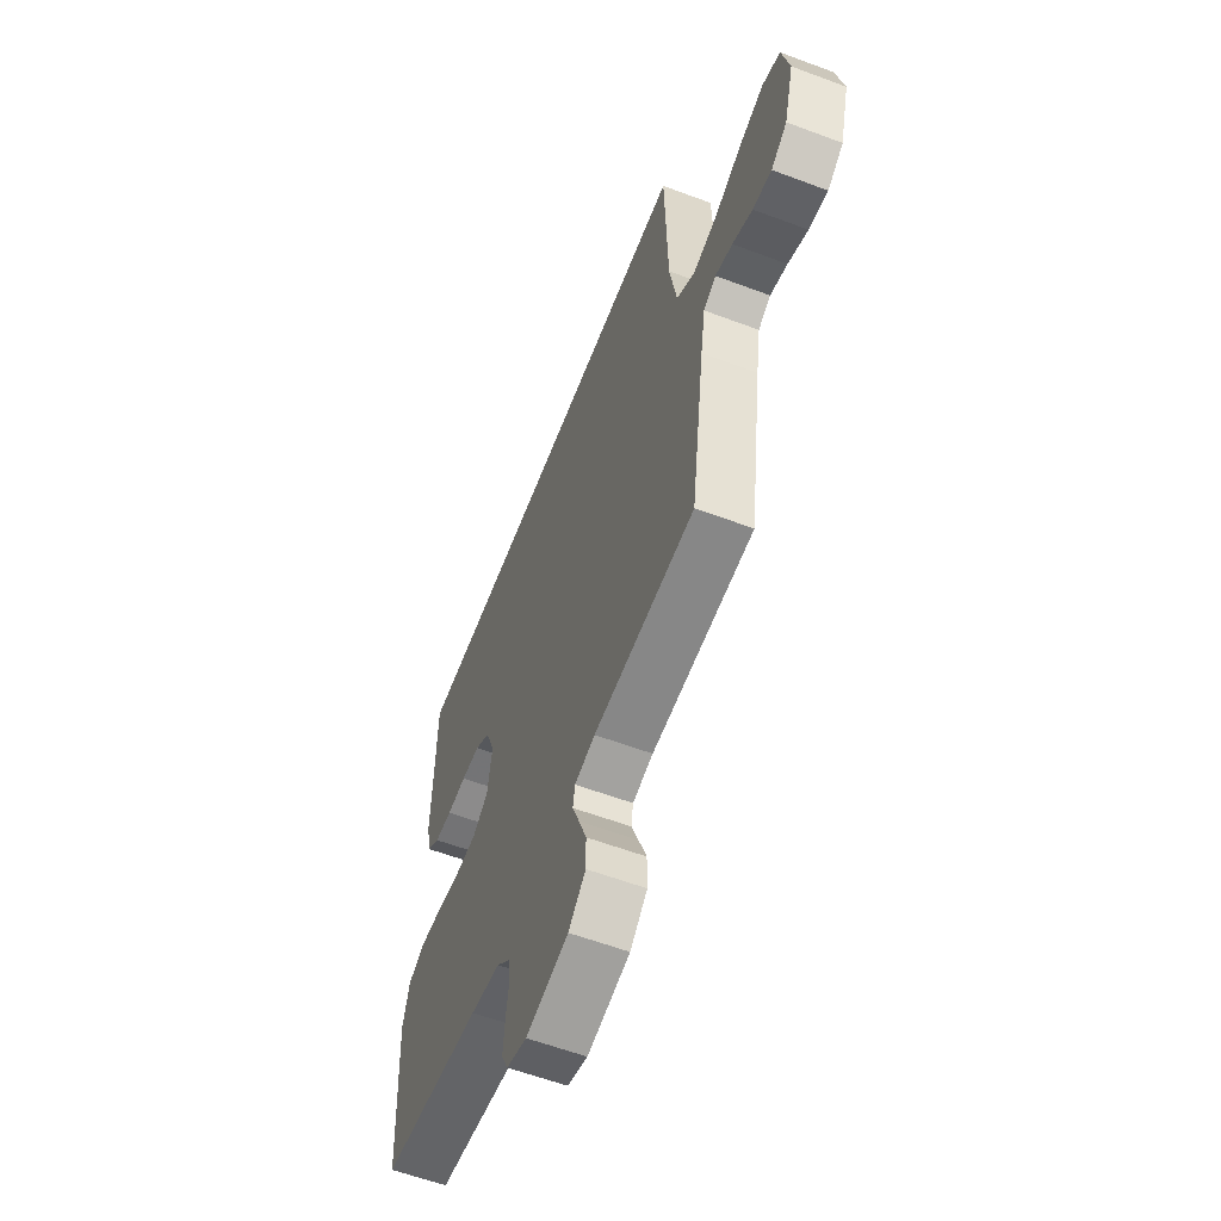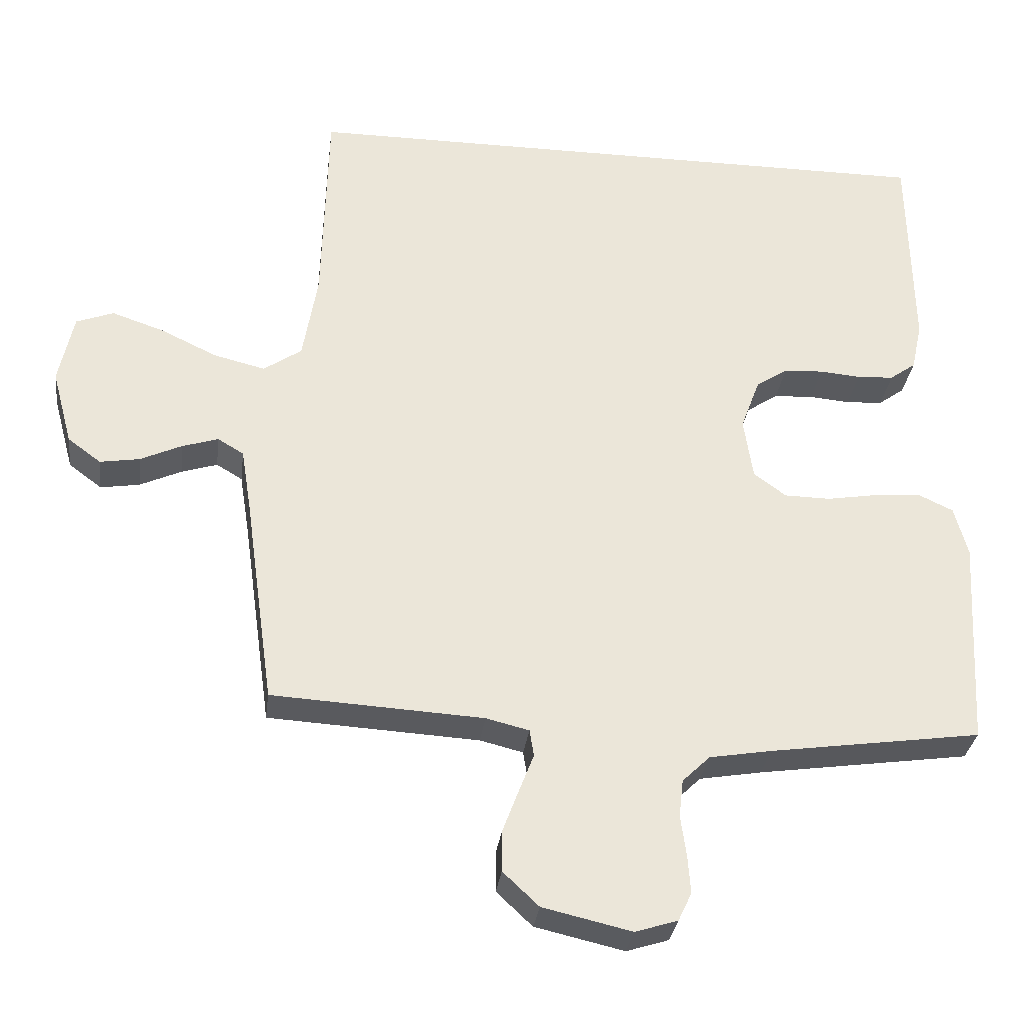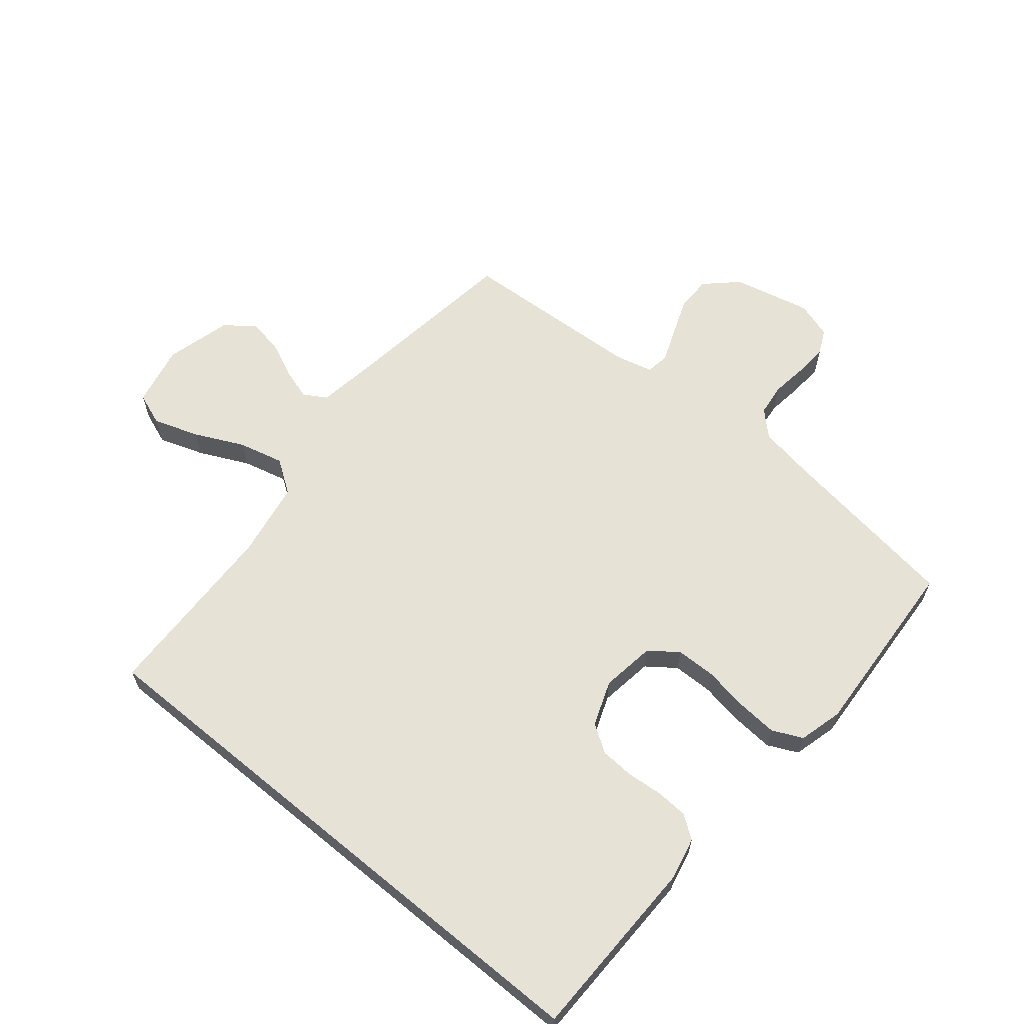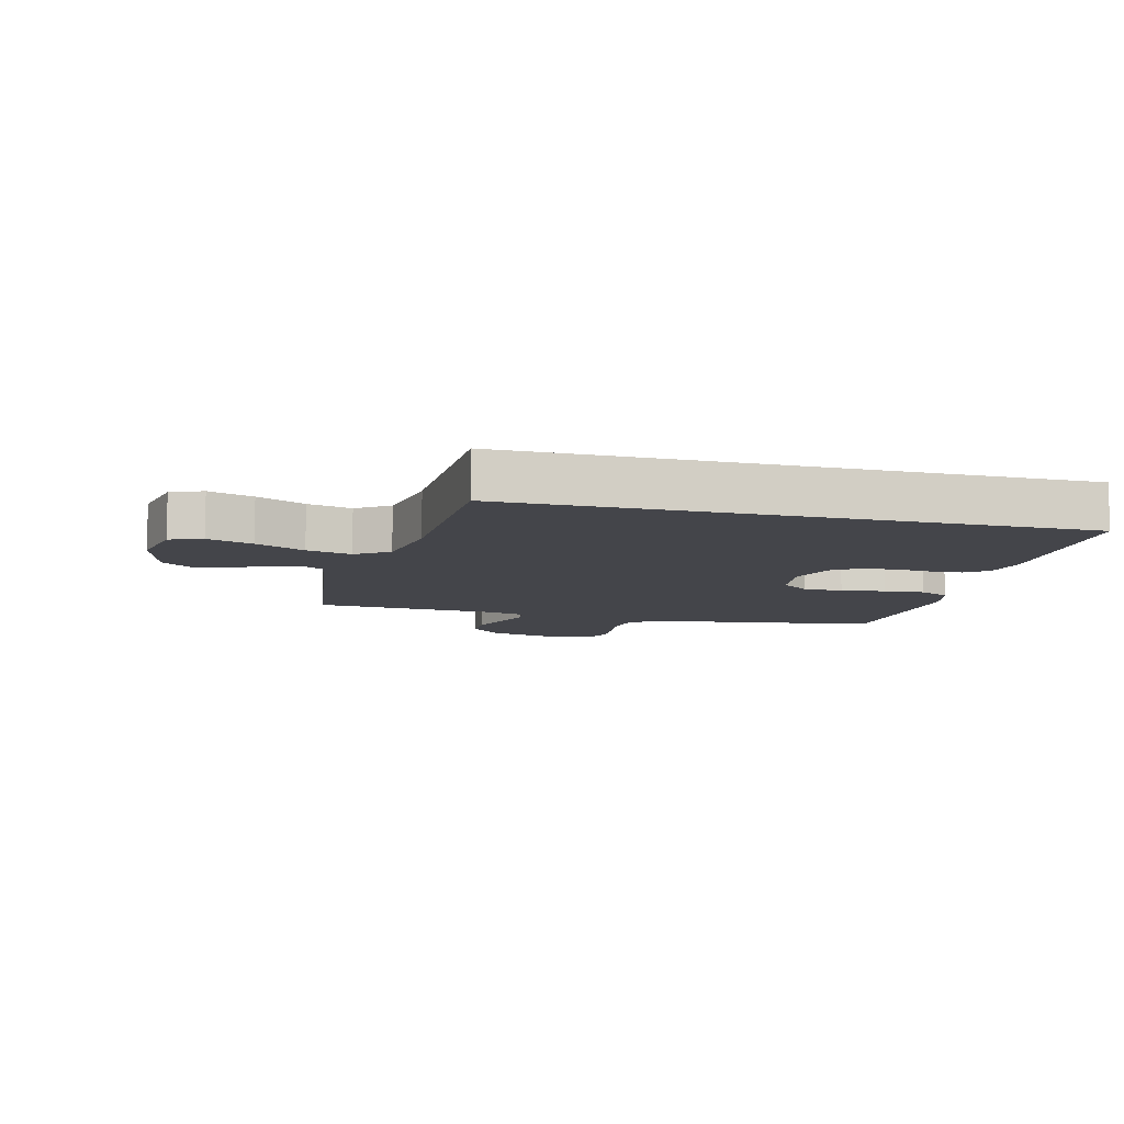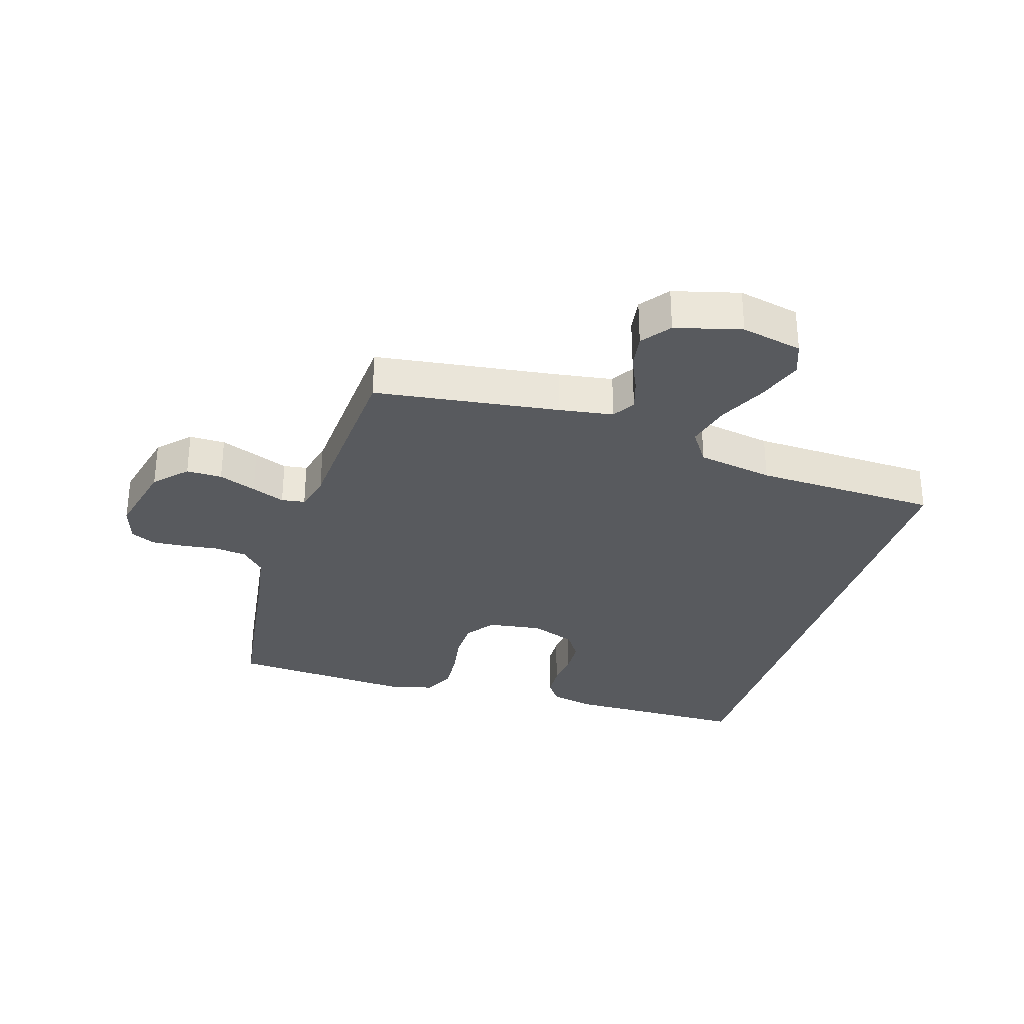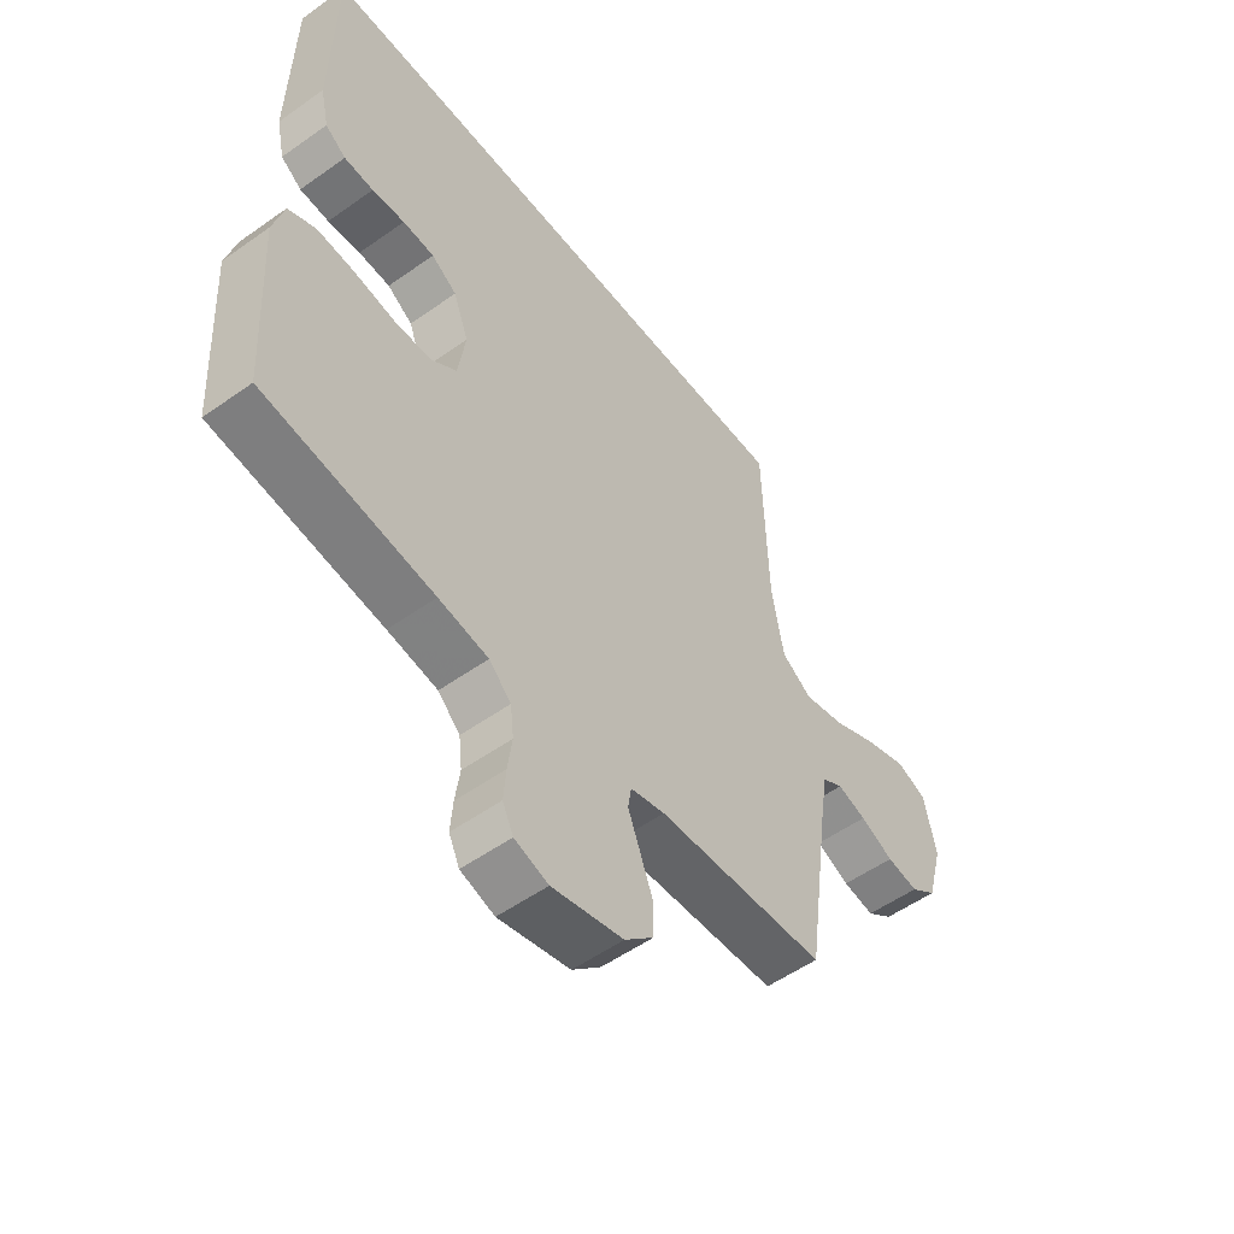
<metadata>
{"format":"obj","ext":"obj","renderer":"f3d","projection":"perspective","resolution":1024,"background":"white","views":[{"elev":-59.2,"azim":-111.1,"up":"+Z"},{"elev":-31.3,"azim":-7.1,"up":"+Z"},{"elev":63.0,"azim":39.5,"up":"+Y"},{"elev":-9.3,"azim":-14.3,"up":"+Y"},{"elev":-31.1,"azim":-107.4,"up":"+Y"},{"elev":-53.7,"azim":127.2,"up":"+Z"}]}
</metadata>
<code>
v -0.451 0.07 0.5
v 0.471 0.07 0.5
v 0.476 0.07 0.2
v 0.461 0.07 0.131
v 0.424 0.07 0.104
v 0.372 0.07 0.101
v 0.314 0.07 0.106
v 0.258 0.07 0.103
v 0.213 0.07 0.073
v 0.186 0.07 0
v 0.199 0.07 -0.088
v 0.245 0.07 -0.122
v 0.31 0.07 -0.123
v 0.382 0.07 -0.111
v 0.449 0.07 -0.106
v 0.498 0.07 -0.129
v 0.517 0.07 -0.2
v 0.5 0.07 -0.5
v 0.2 0.07 -0.543
v 0.112 0.07 -0.558
v 0.073 0.07 -0.596
v 0.067 0.07 -0.649
v 0.075 0.07 -0.707
v 0.079 0.07 -0.761
v 0.06 0.07 -0.801
v 0 0.07 -0.82
v -0.126 0.07 -0.791
v -0.177 0.07 -0.743
v -0.177 0.07 -0.685
v -0.154 0.07 -0.624
v -0.133 0.07 -0.57
v -0.139 0.07 -0.532
v -0.2 0.07 -0.517
v -0.5 0.07 -0.5
v -0.542 0.07 -0.2
v -0.556 0.07 -0.112
v -0.593 0.07 -0.09
v -0.644 0.07 -0.106
v -0.703 0.07 -0.133
v -0.759 0.07 -0.142
v -0.806 0.07 -0.107
v -0.835 0.07 0
v -0.814 0.07 0.1
v -0.761 0.07 0.12
v -0.687 0.07 0.095
v -0.607 0.07 0.057
v -0.534 0.07 0.039
v -0.48 0.07 0.076
v -0.459 0.07 0.2
v -0.451 0 0.5
v 0.471 0 0.5
v 0.476 0 0.2
v 0.461 0 0.131
v 0.424 0 0.104
v 0.372 0 0.101
v 0.314 0 0.106
v 0.258 0 0.103
v 0.213 0 0.073
v 0.186 0 0
v 0.199 0 -0.088
v 0.245 0 -0.122
v 0.31 0 -0.123
v 0.382 0 -0.111
v 0.449 0 -0.106
v 0.498 0 -0.129
v 0.517 0 -0.2
v 0.5 0 -0.5
v 0.2 0 -0.543
v 0.112 0 -0.558
v 0.073 0 -0.596
v 0.067 0 -0.649
v 0.075 0 -0.707
v 0.079 0 -0.761
v 0.06 0 -0.801
v 0 0 -0.82
v -0.126 0 -0.791
v -0.177 0 -0.743
v -0.177 0 -0.685
v -0.154 0 -0.624
v -0.133 0 -0.57
v -0.139 0 -0.532
v -0.2 0 -0.517
v -0.5 0 -0.5
v -0.542 0 -0.2
v -0.556 0 -0.112
v -0.593 0 -0.09
v -0.644 0 -0.106
v -0.703 0 -0.133
v -0.759 0 -0.142
v -0.806 0 -0.107
v -0.835 0 0
v -0.814 0 0.1
v -0.761 0 0.12
v -0.687 0 0.095
v -0.607 0 0.057
v -0.534 0 0.039
v -0.48 0 0.076
v -0.459 0 0.2
f 43 44 45 46
f 43 46 47
f 42 43 47
f 41 42 47
f 38 39 40 41
f 37 38 41 47
f 36 37 47 48
f 33 34 35
f 32 33 35 36
f 28 29 30 31
f 26 27 28 31
f 26 31 32
f 25 26 32
f 22 23 24 25
f 22 25 32
f 21 22 32 36
f 16 17 18 19
f 16 19 20
f 13 14 15 16
f 12 13 16 20
f 11 12 20 21
f 4 5 6 7
f 4 7 8
f 3 4 8
f 49 1 2 3
f 48 49 3 8
f 10 11 21 36
f 9 10 36 48
f 8 9 48
f 95 94 93 92
f 96 95 92
f 96 92 91
f 96 91 90
f 90 89 88 87
f 96 90 87 86
f 97 96 86 85
f 84 83 82
f 85 84 82 81
f 80 79 78 77
f 80 77 76 75
f 81 80 75
f 81 75 74
f 74 73 72 71
f 81 74 71
f 85 81 71 70
f 68 67 66 65
f 69 68 65
f 65 64 63 62
f 69 65 62 61
f 70 69 61 60
f 56 55 54 53
f 57 56 53
f 57 53 52
f 52 51 50 98
f 57 52 98 97
f 85 70 60 59
f 97 85 59 58
f 97 58 57
f 1 50 51 2
f 2 51 52 3
f 3 52 53 4
f 4 53 54 5
f 5 54 55 6
f 6 55 56 7
f 7 56 57 8
f 8 57 58 9
f 9 58 59 10
f 10 59 60 11
f 11 60 61 12
f 12 61 62 13
f 13 62 63 14
f 14 63 64 15
f 15 64 65 16
f 16 65 66 17
f 17 66 67 18
f 18 67 68 19
f 19 68 69 20
f 20 69 70 21
f 21 70 71 22
f 22 71 72 23
f 23 72 73 24
f 24 73 74 25
f 25 74 75 26
f 26 75 76 27
f 27 76 77 28
f 28 77 78 29
f 29 78 79 30
f 30 79 80 31
f 31 80 81 32
f 32 81 82 33
f 33 82 83 34
f 34 83 84 35
f 35 84 85 36
f 36 85 86 37
f 37 86 87 38
f 38 87 88 39
f 39 88 89 40
f 40 89 90 41
f 41 90 91 42
f 42 91 92 43
f 43 92 93 44
f 44 93 94 45
f 45 94 95 46
f 46 95 96 47
f 47 96 97 48
f 48 97 98 49
f 49 98 50 1

</code>
